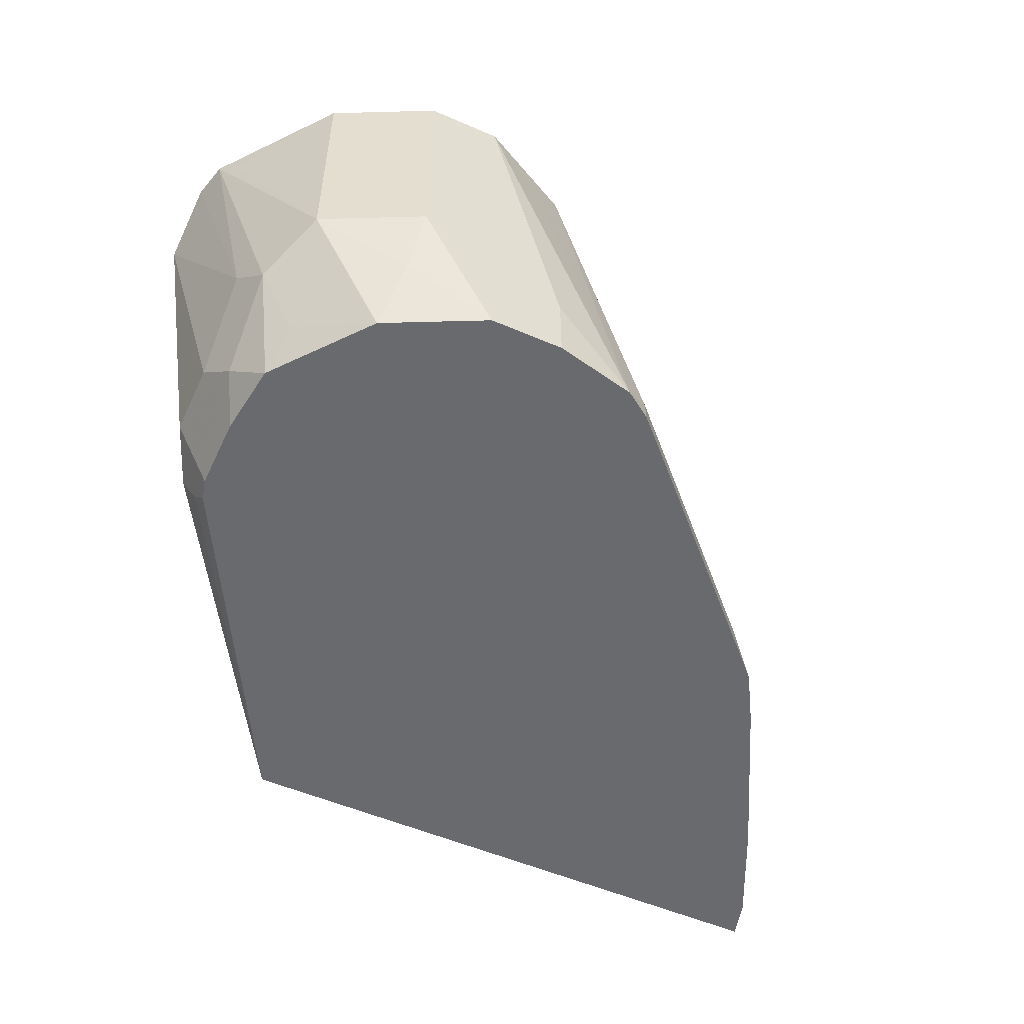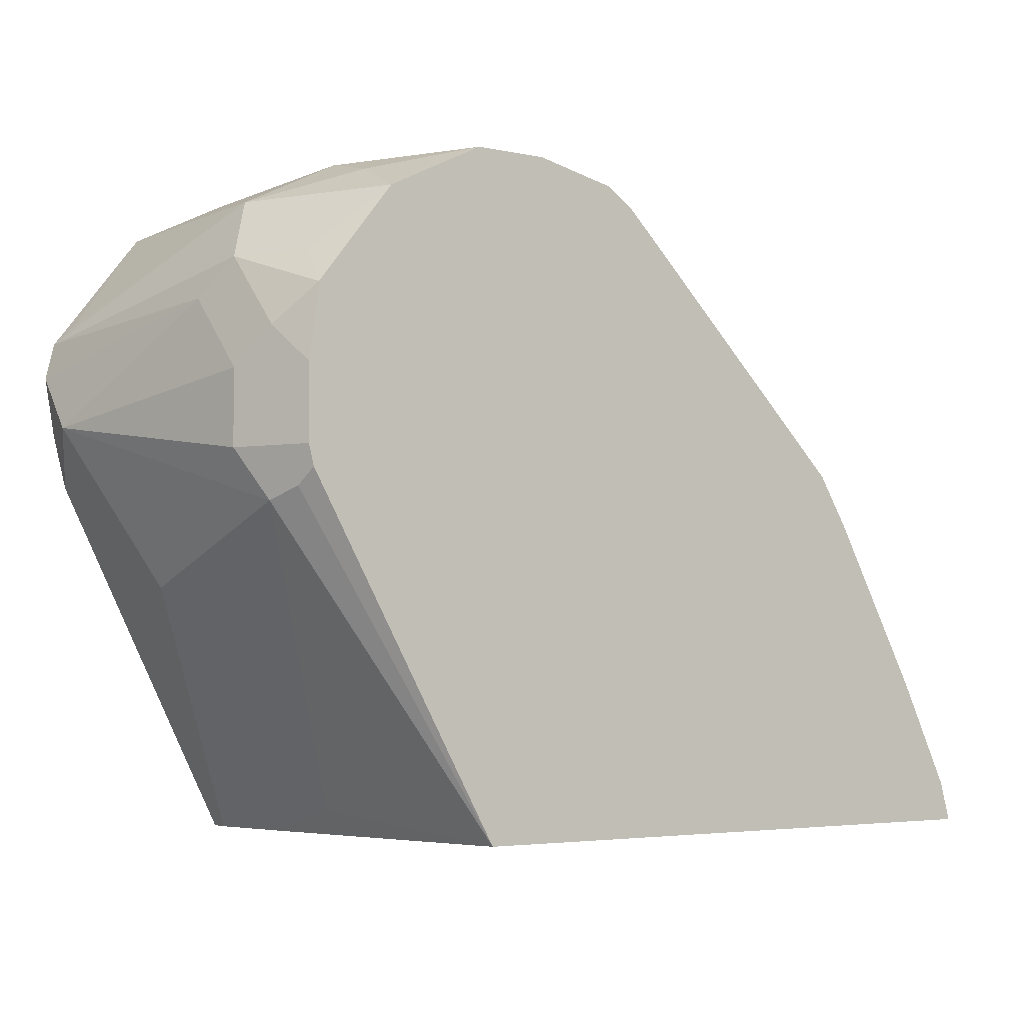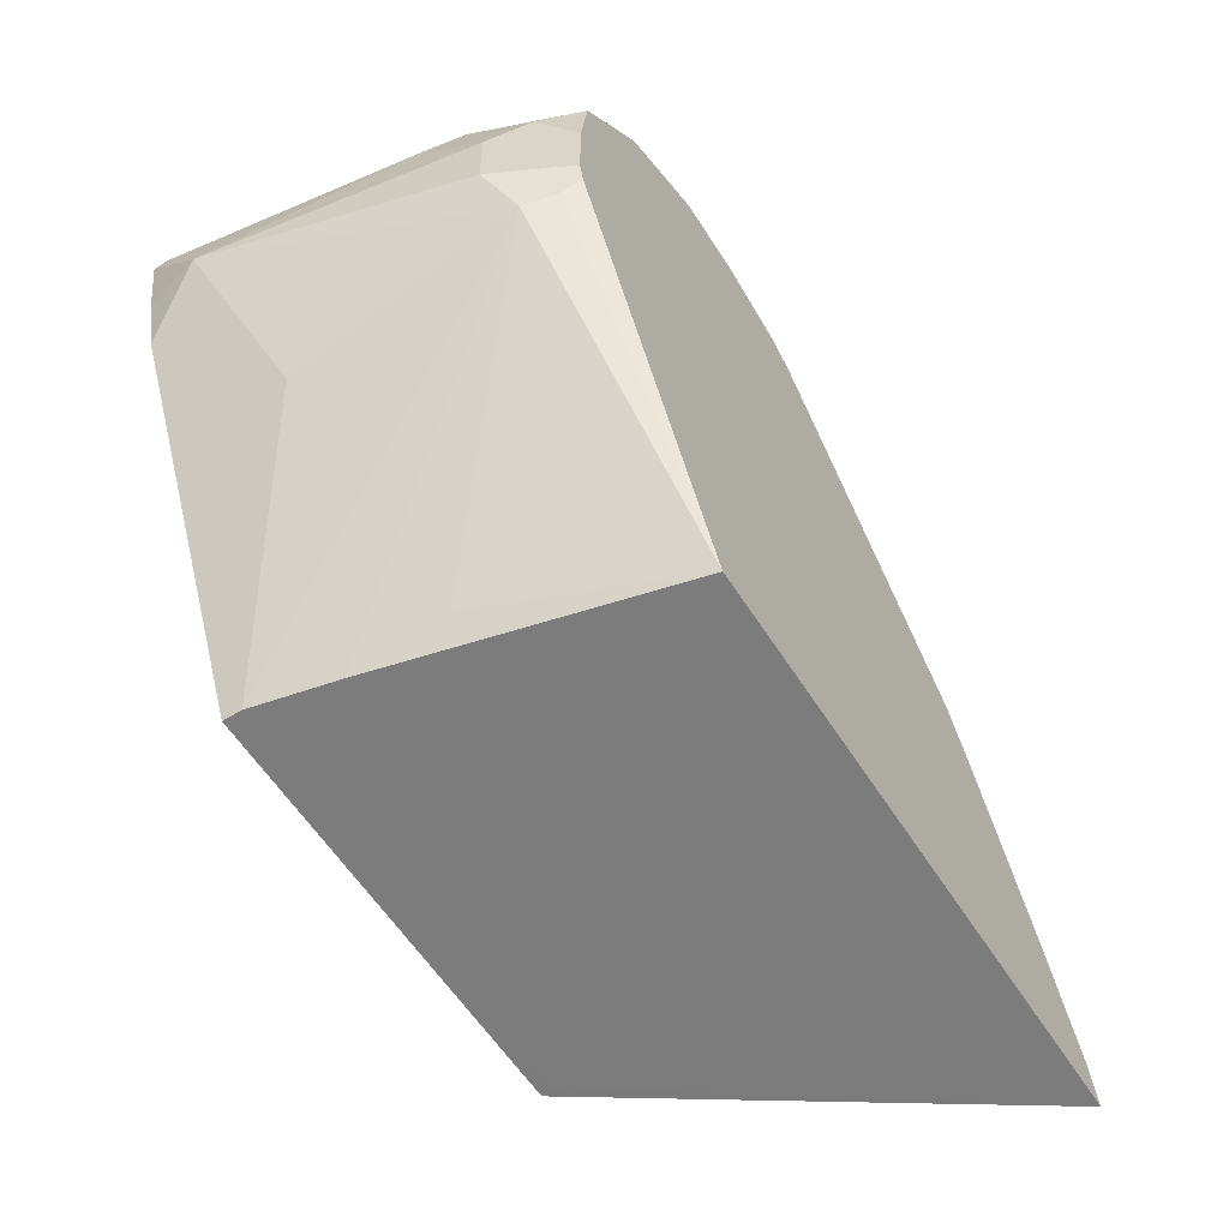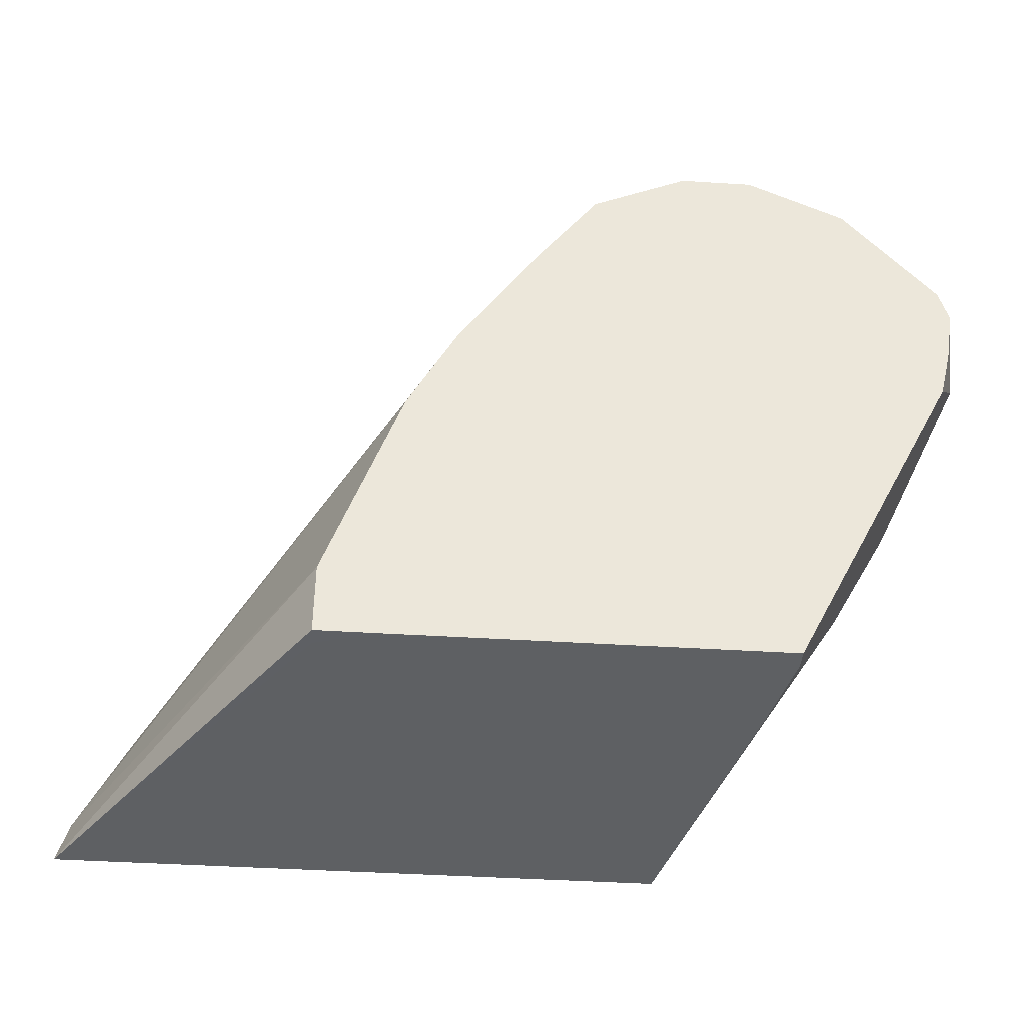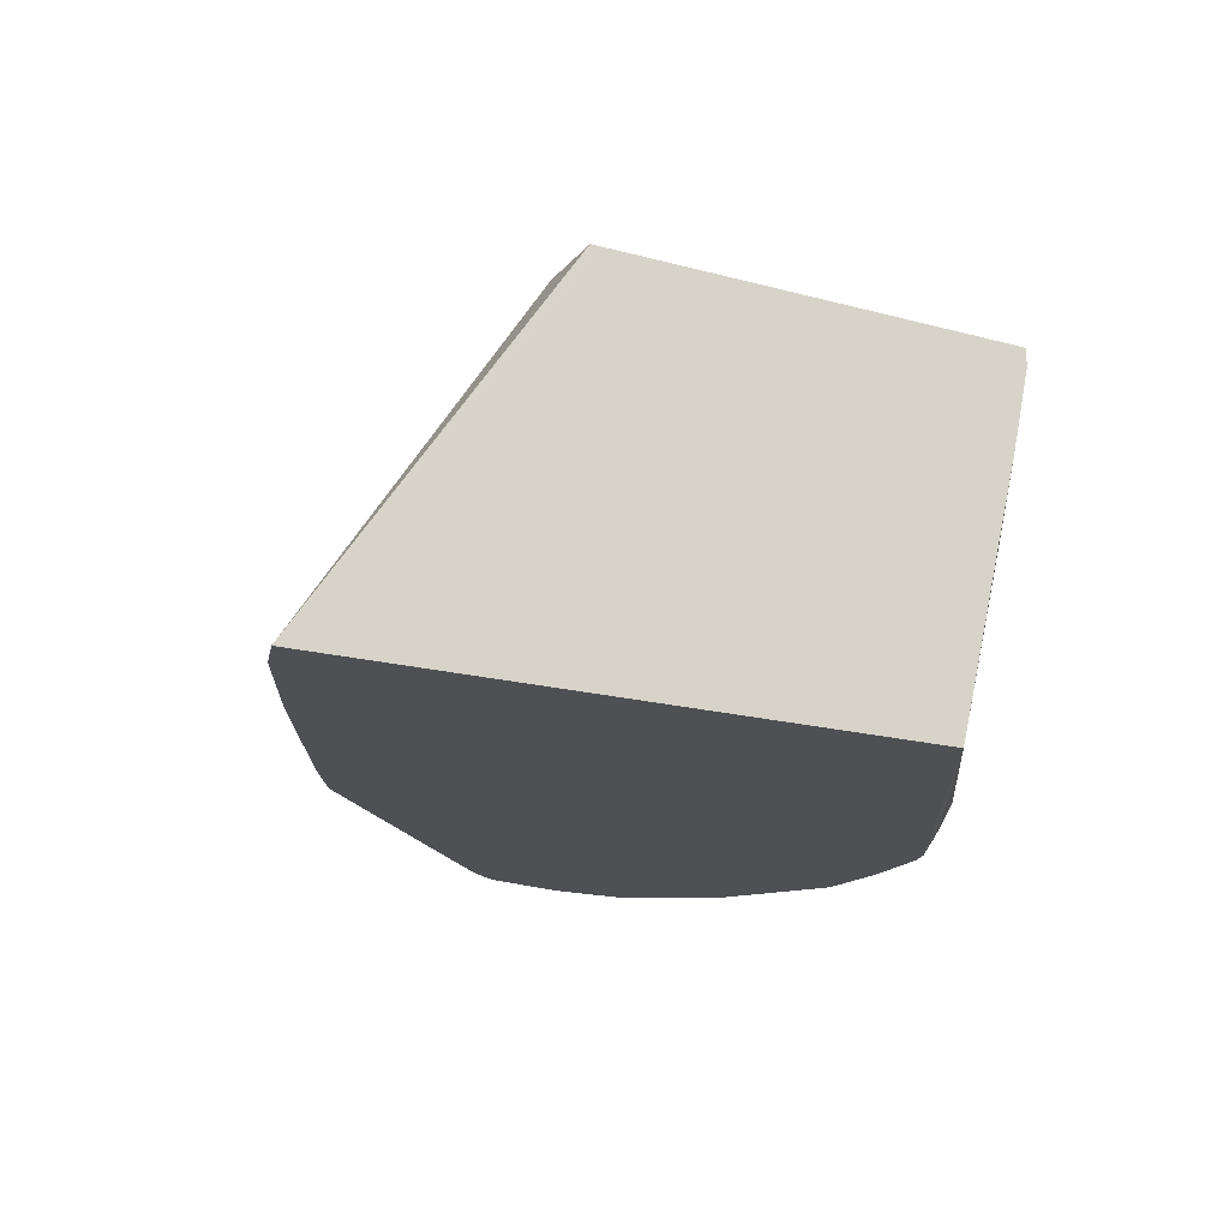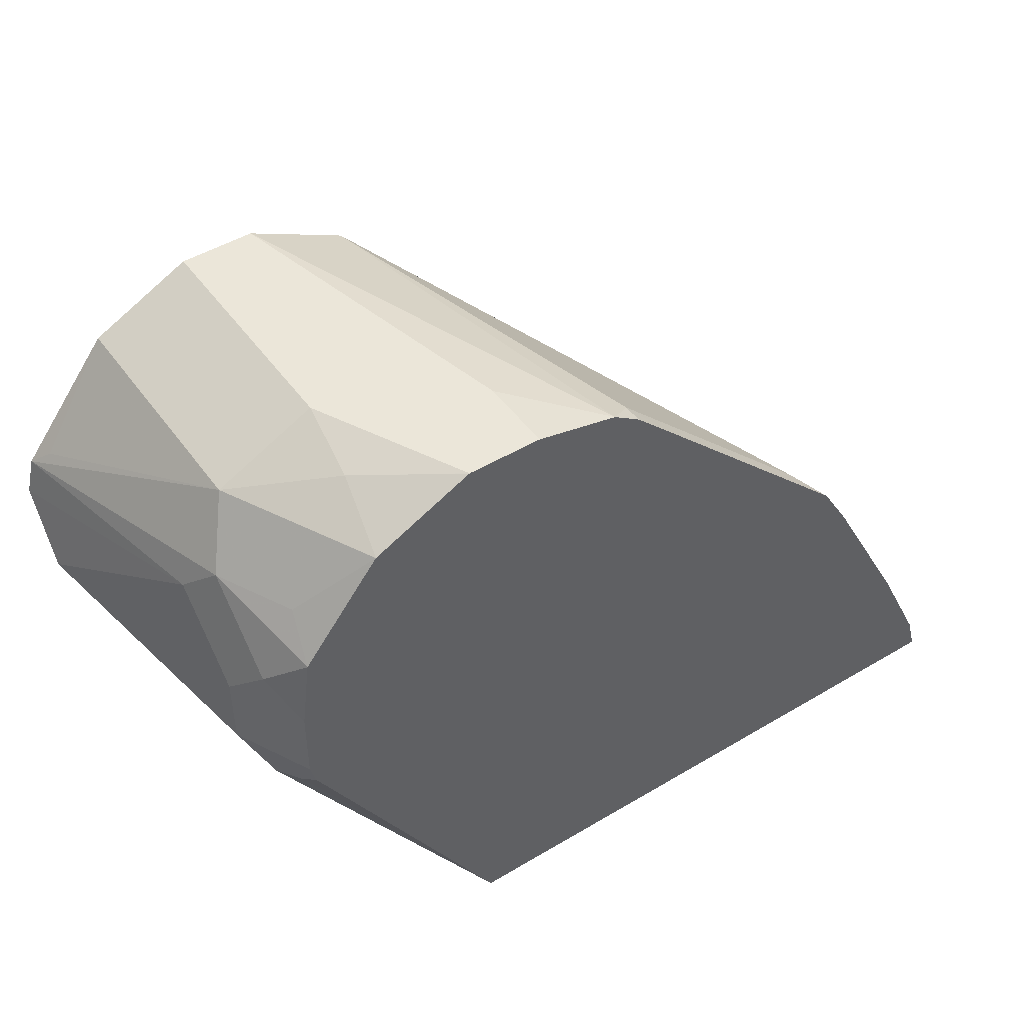
<metadata>
{"format":"obj","ext":"obj","renderer":"f3d","projection":"perspective","resolution":1024,"background":"white","views":[{"elev":-53.0,"azim":-24.9,"up":"+Y"},{"elev":-3.9,"azim":-35.2,"up":"+Z"},{"elev":-58.8,"azim":-57.7,"up":"+Z"},{"elev":-42.4,"azim":175.7,"up":"+Z"},{"elev":-18.7,"azim":152.8,"up":"+Y"},{"elev":47.5,"azim":-34.0,"up":"+Z"}]}
</metadata>
<code>
v -0.3489 -0.03504 0.8029
v -0.3491 1.243e-05 0.8029
v -0.3839 -0.03504 0.8029
v -0.3097 -0.03504 0.7942
v -0.384 0.1485 0.8029
v -0.384 -0.0349 0.8029
v -0.384 -0.03504 0.8029
v -0.2967 -0.03504 0.7854
v -0.2967 -0.02617 0.7854
v -0.3375 0.1485 0.7796
v -0.3579 0.1485 0.7899
v -0.4189 0.1485 0.8029
v -0.4189 0.03492 0.8029
v -0.4233 1.243e-05 0.7942
v -0.4072 -0.03504 0.7913
v -0.2792 -0.03504 0.7681
v -0.2269 -0.02617 0.7156
v -0.192 -0.02617 0.6807
v -0.1745 -0.03504 0.6633
v -0.3066 0.1485 0.7354
v -0.4248 0.1485 0.7999
v -0.4655 0.03492 0.7796
v -0.4304 -0.03504 0.7797
v -0.2094 -0.03504 0.6983
v -0.1596 -0.03504 0.6385
v -0.2677 0.1485 0.6749
v -0.4655 0.1485 0.7796
v -0.5018 0.1396 0.7331
v -0.5085 0.1485 0.7242
v -0.48 0.01746 0.7505
v -0.4305 -0.03504 0.7796
v -0.1169 -0.03504 0.5586
v -0.2444 0.1485 0.6284
v -0.5127 0.1485 0.7071
v -0.4887 0.03492 0.7331
v -0.48 -0.01745 0.7156
v -0.4668 -0.03504 0.7331
v -0.4668 -0.03504 0.7332
v -0.4625 -0.01745 0.7505
v -0.09231 -0.03504 0.5074
v -0.2095 0.1485 0.5237
v -0.5149 0.1222 0.6807
v -0.5079 0.1485 0.679
v -0.4887 1.243e-05 0.6982
v -0.4771 -0.02326 0.6982
v -0.4712 -0.03504 0.6982
v -0.08703 -0.03504 0.4885
v -0.2095 0.1485 0.4886
v -0.4771 0.09308 0.6051
v -0.4771 -0.01163 0.64
v -0.4887 1.243e-05 0.6633
v -0.5017 0.1485 0.6544
v -0.4771 0.1485 0.6051
v -0.4188 0.1485 0.4885
v -0.4188 0.1395 0.4885
v -0.4771 -0.02326 0.6633
v -0.4712 -0.03504 0.6633
v -0.2095 0.1399 0.4885
v -0.3762 -0.03504 0.4885
v -0.238 0.1485 0.4885
v -0.4713 -0.02617 0.6458
v -0.4101 0.1006 0.4885
v -0.4073 0.05817 0.5004
v -0.4687 -0.03504 0.6534
f 36 44 45
f 30 36 37
f 34 43 42
f 35 42 44
f 34 42 35
f 33 40 41
f 36 45 46
f 32 40 33
f 31 39 38
f 30 39 31
f 30 38 39
f 30 37 38
f 30 44 36
f 22 27 28
f 29 35 30
f 29 34 35
f 27 29 28
f 26 32 33
f 25 32 26
f 22 31 23
f 22 30 31
f 22 29 30
f 22 28 29
f 21 27 22
f 36 46 37
f 19 26 20
f 19 25 26
f 30 35 44
f 40 47 41
f 50 63 59
f 42 49 50
f 18 24 19
f 59 63 62
f 59 64 61
f 57 61 64
f 56 61 57
f 50 59 61
f 50 55 62
f 50 56 51
f 50 61 56
f 49 55 50
f 48 58 60
f 47 60 58
f 47 54 60
f 41 47 48
f 47 55 54
f 47 59 62
f 47 58 48
f 45 57 46
f 45 56 57
f 44 56 45
f 44 51 56
f 42 55 49
f 42 54 55
f 42 53 54
f 42 52 53
f 42 43 52
f 42 51 44
f 42 50 51
f 47 62 55
f 17 24 18
f 50 62 63
f 14 23 15
f 4 8 9
f 3 6 7
f 2 4 5
f 1 4 2
f 1 8 4
f 1 16 8
f 1 24 16
f 1 19 24
f 1 25 19
f 1 32 25
f 1 40 32
f 1 47 40
f 1 59 47
f 4 9 10
f 1 64 59
f 1 46 57
f 1 37 46
f 1 38 37
f 1 31 38
f 1 23 31
f 1 15 23
f 1 3 7
f 1 6 3
f 1 13 6
f 1 12 13
f 1 5 12
f 1 2 5
f 14 22 23
f 1 57 64
f 4 10 11
f 1 7 15
f 5 11 10
f 13 22 14
f 4 11 5
f 13 21 22
f 12 21 13
f 10 18 19
f 10 17 18
f 9 17 10
f 9 24 17
f 9 16 24
f 8 16 9
f 7 14 15
f 6 14 7
f 6 13 14
f 5 21 12
f 10 19 20
f 5 29 27
f 5 27 21
f 5 26 33
f 5 20 26
f 5 10 20
f 5 41 48
f 5 48 60
f 5 33 41
f 5 54 53
f 5 53 52
f 5 52 43
f 5 43 34
f 5 34 29
f 5 60 54

</code>
